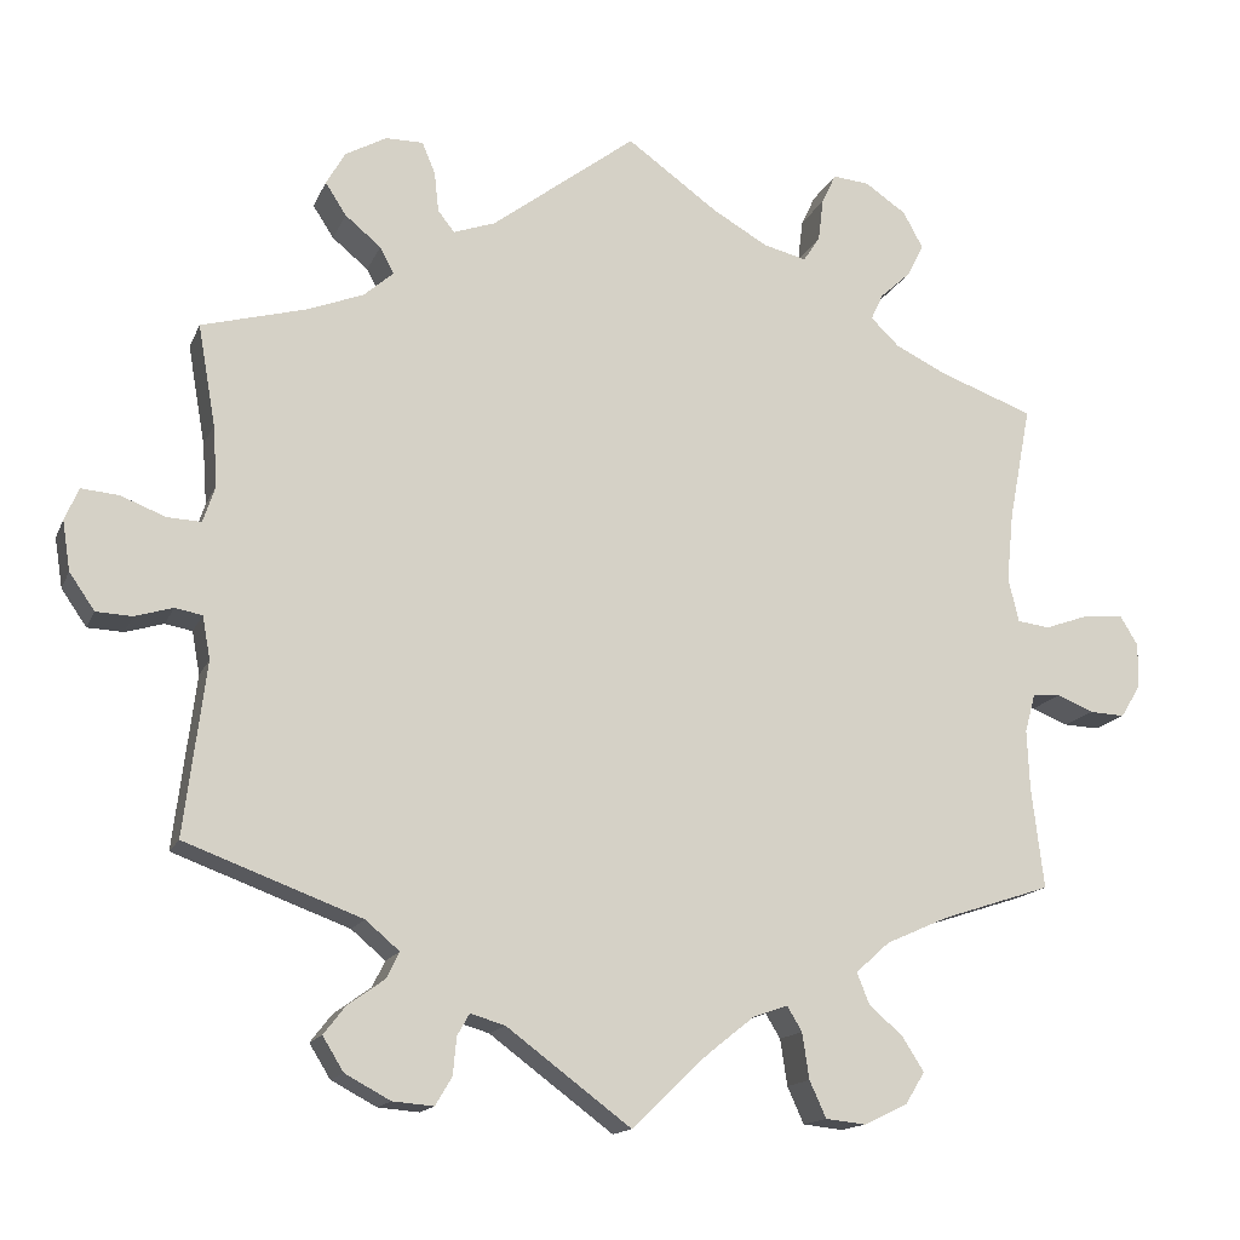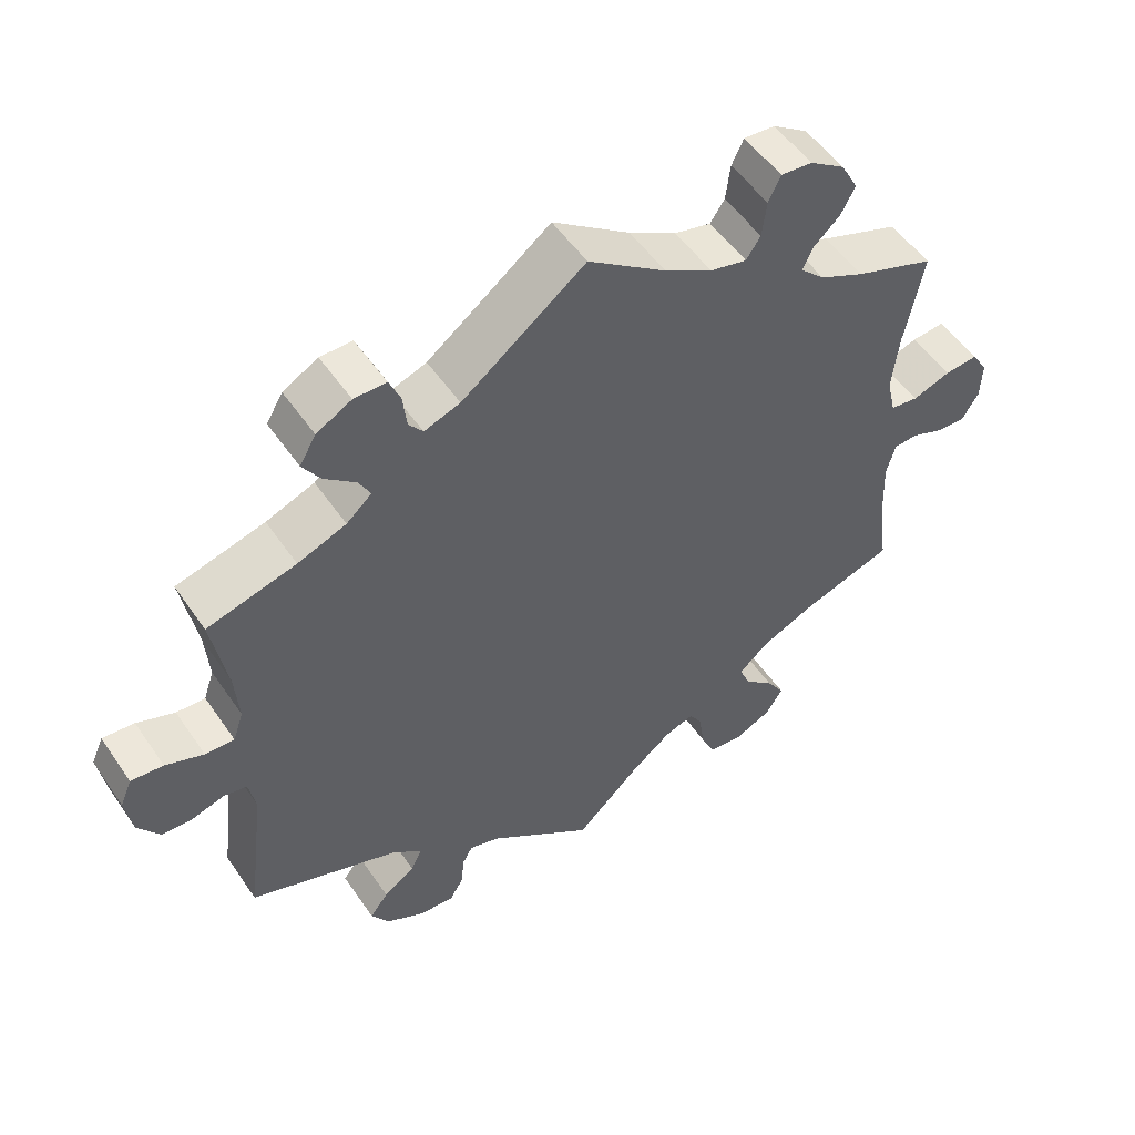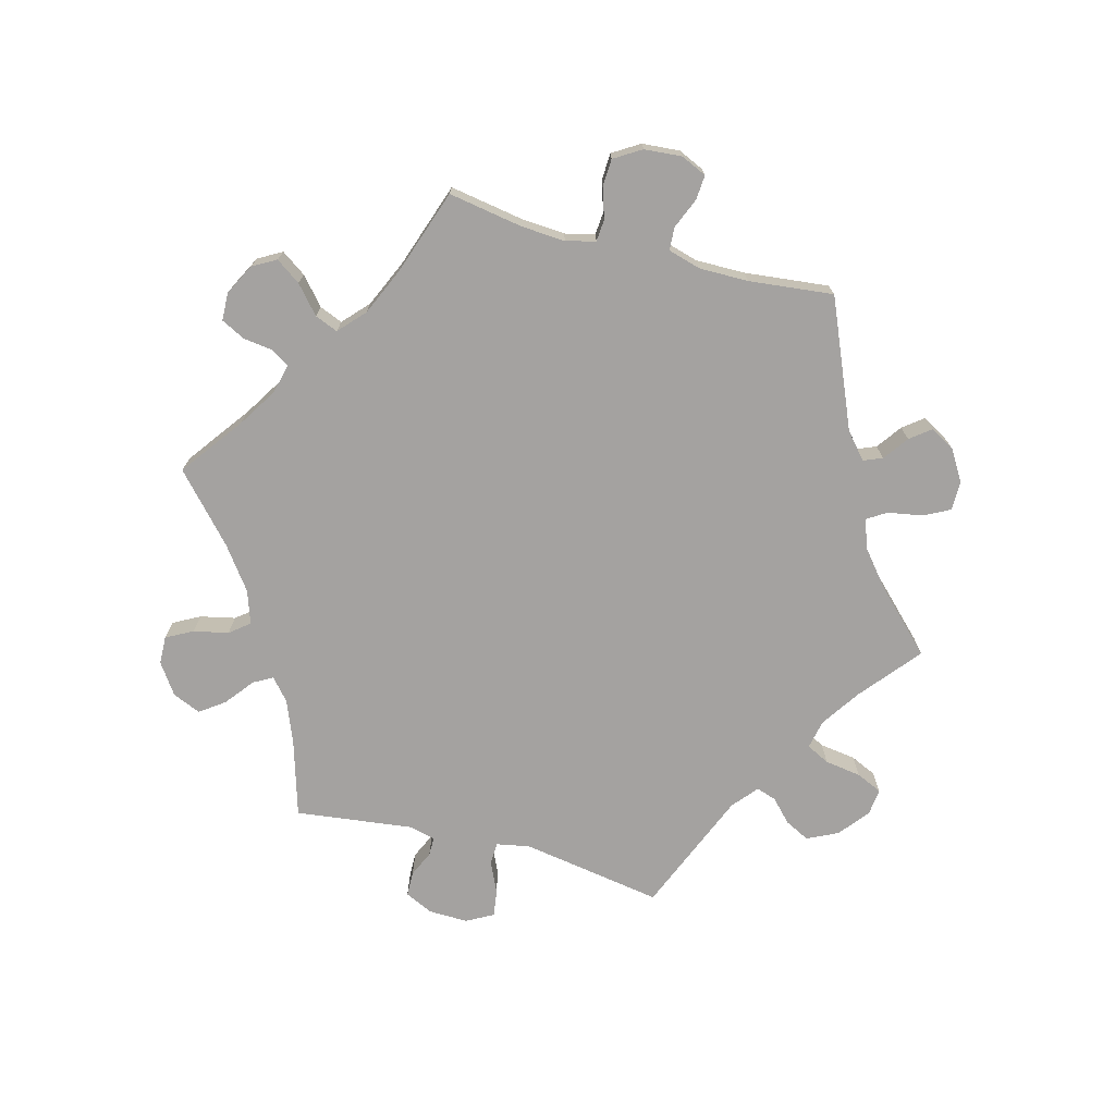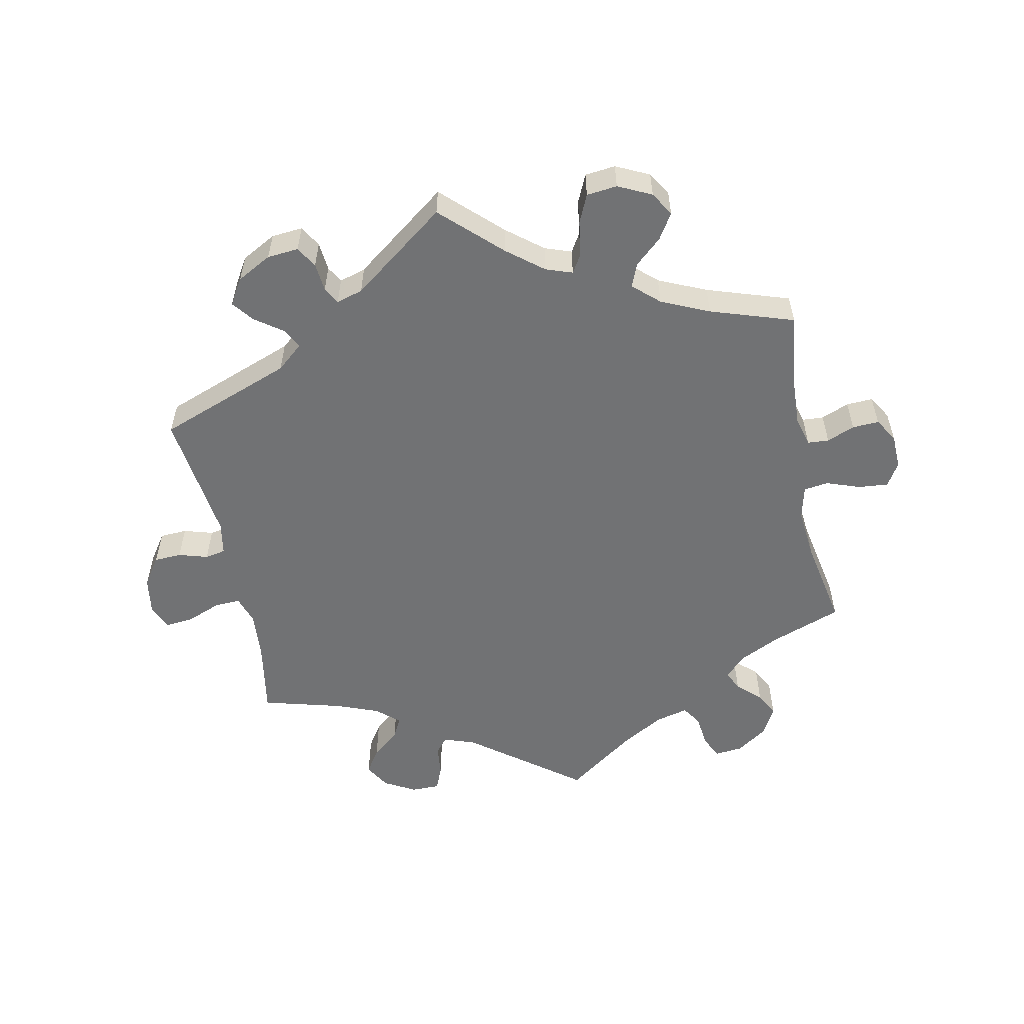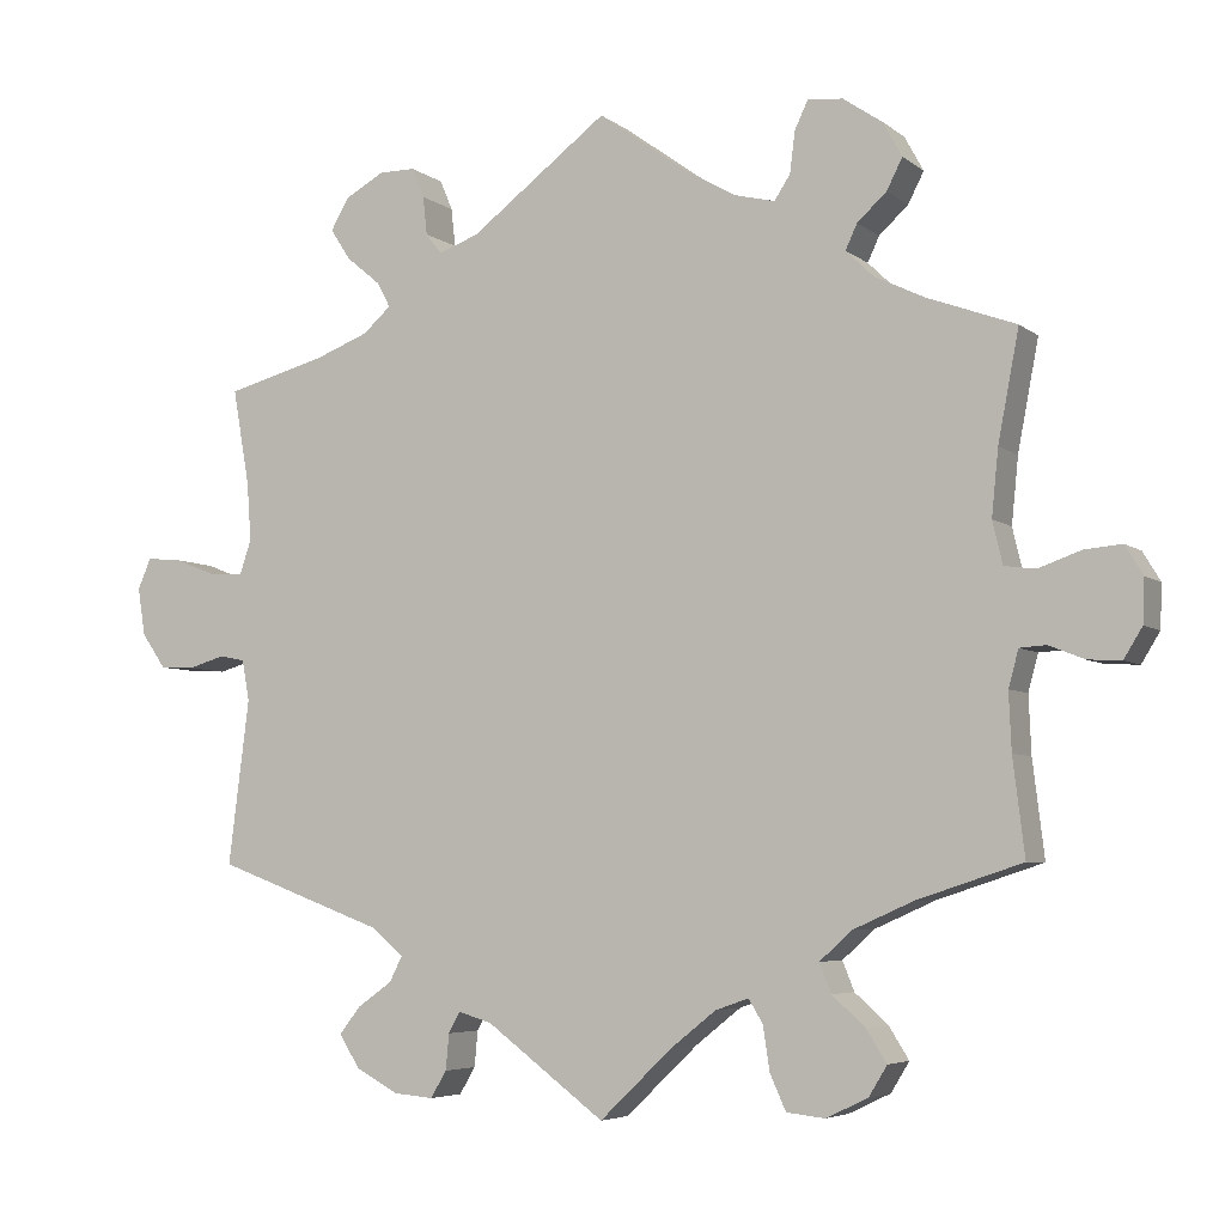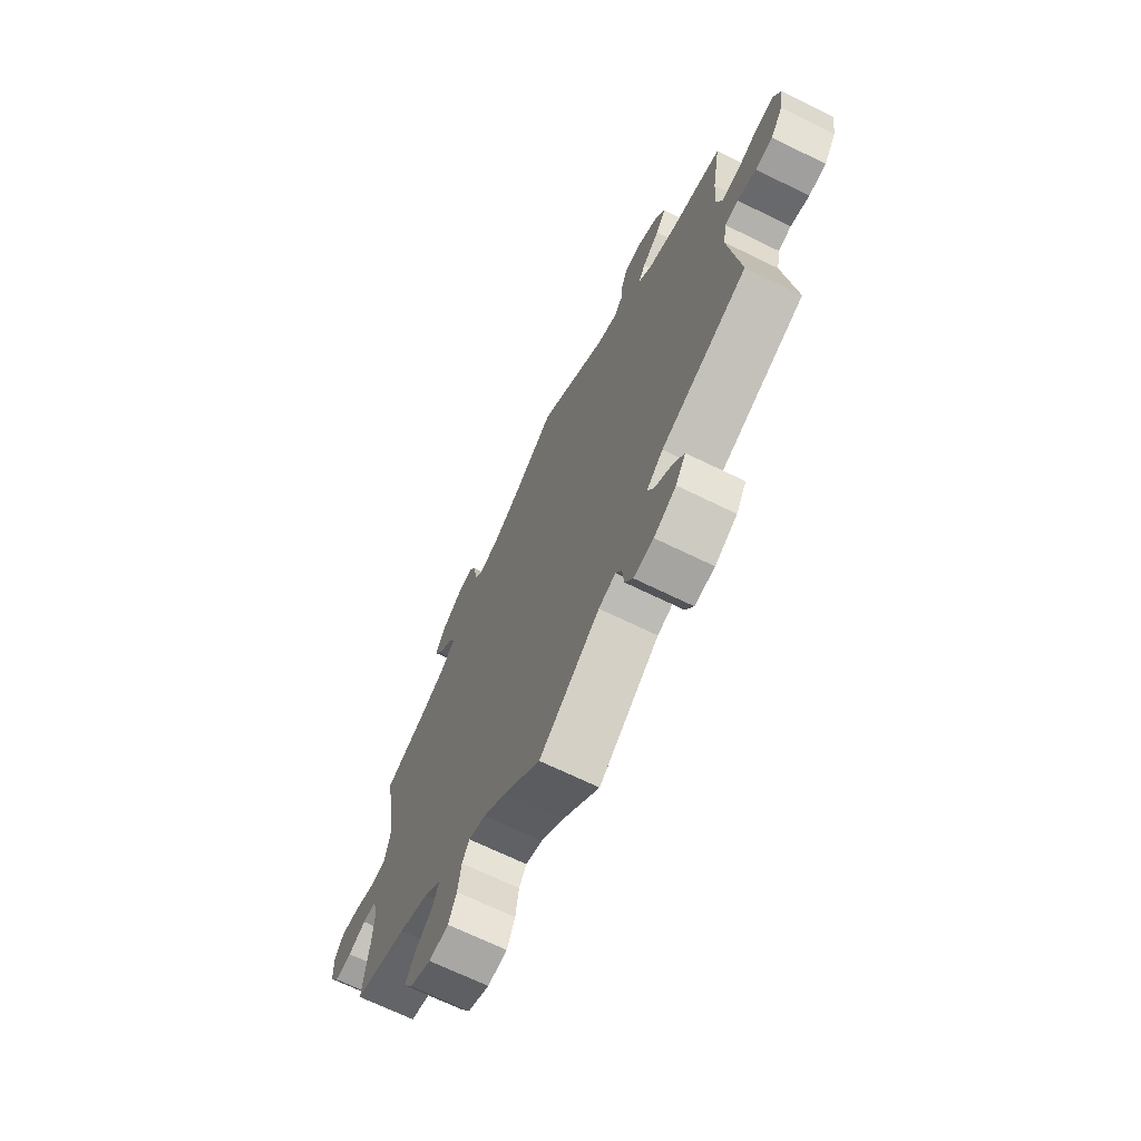
<metadata>
{"format":"obj","ext":"obj","renderer":"f3d","projection":"perspective","resolution":1024,"background":"white","views":[{"elev":-15.0,"azim":162.8,"up":"+Z"},{"elev":52.8,"azim":146.4,"up":"+Z"},{"elev":-72.7,"azim":-44.6,"up":"+Y"},{"elev":-55.5,"azim":-168.5,"up":"+Y"},{"elev":-5.3,"azim":-154.3,"up":"+Z"},{"elev":-68.7,"azim":63.9,"up":"+Z"}]}
</metadata>
<code>
v -0.395 0.07 0.328
v -0.335 0.07 0.357
v -0.302 0.07 0.389
v -0.316 0.07 0.419
v -0.351 0.07 0.451
v -0.37 0.07 0.488
v -0.347 0.07 0.53
v -0.3 0.07 0.562
v -0.258 0.07 0.566
v -0.242 0.07 0.532
v -0.236 0.07 0.483
v -0.217 0.07 0.454
v -0.168 0.07 0.466
v -0.104 0.07 0.503
v 0 0.07 0.578
v 0.165 0.07 0.453
v 0.213 0.07 0.436
v 0.232 0.07 0.46
v 0.237 0.07 0.506
v 0.252 0.07 0.542
v 0.295 0.07 0.542
v 0.342 0.07 0.516
v 0.364 0.07 0.478
v 0.34 0.07 0.441
v 0.299 0.07 0.407
v 0.283 0.07 0.377
v 0.317 0.07 0.347
v 0.382 0.07 0.322
v 0.501 0.07 0.29
v 0.481 0.07 0.175
v 0.476 0.07 0.105
v 0.49 0.07 0.063
v 0.529 0.07 0.065
v 0.58 0.07 0.085
v 0.623 0.07 0.089
v 0.639 0.07 0.052
v 0.63 0.07 -0.005
v 0.601 0.07 -0.047
v 0.56 0.07 -0.049
v 0.516 0.07 -0.036
v 0.485 0.07 -0.042
v 0.476 0.07 -0.091
v 0.501 0.07 -0.289
v 0.299 0.07 -0.364
v 0.26 0.07 -0.397
v 0.275 0.07 -0.427
v 0.317 0.07 -0.457
v 0.342 0.07 -0.489
v 0.318 0.07 -0.528
v 0.266 0.07 -0.556
v 0.219 0.07 -0.56
v 0.2 0.07 -0.528
v 0.196 0.07 -0.485
v 0.182 0.07 -0.46
v 0.142 0.07 -0.472
v 0 0.07 -0.578
v -0.087 0.07 -0.495
v -0.141 0.07 -0.452
v -0.181 0.07 -0.438
v -0.198 0.07 -0.466
v -0.206 0.07 -0.519
v -0.225 0.07 -0.561
v -0.271 0.07 -0.566
v -0.321 0.07 -0.542
v -0.343 0.07 -0.506
v -0.319 0.07 -0.468
v -0.279 0.07 -0.432
v -0.265 0.07 -0.397
v -0.304 0.07 -0.362
v -0.376 0.07 -0.33
v -0.501 0.07 -0.289
v -0.487 0.07 -0.174
v -0.484 0.07 -0.105
v -0.496 0.07 -0.061
v -0.528 0.07 -0.059
v -0.57 0.07 -0.076
v -0.61 0.07 -0.078
v -0.632 0.07 -0.042
v -0.634 0.07 0.01
v -0.613 0.07 0.045
v -0.568 0.07 0.041
v -0.517 0.07 0.023
v -0.48 0.07 0.028
v -0.468 0.07 0.079
v -0.476 0.07 0.158
v -0.501 0.07 0.289
v -0.395 0 0.328
v -0.335 0 0.357
v -0.302 0 0.389
v -0.316 0 0.419
v -0.351 0 0.451
v -0.37 0 0.488
v -0.347 0 0.53
v -0.3 0 0.562
v -0.258 0 0.566
v -0.242 0 0.532
v -0.236 0 0.483
v -0.217 0 0.454
v -0.168 0 0.466
v -0.104 0 0.503
v 0 0 0.578
v 0.165 0 0.453
v 0.213 0 0.436
v 0.232 0 0.46
v 0.237 0 0.506
v 0.252 0 0.542
v 0.295 0 0.542
v 0.342 0 0.516
v 0.364 0 0.478
v 0.34 0 0.441
v 0.299 0 0.407
v 0.283 0 0.377
v 0.317 0 0.347
v 0.382 0 0.322
v 0.501 0 0.29
v 0.481 0 0.175
v 0.476 0 0.105
v 0.49 0 0.063
v 0.529 0 0.065
v 0.58 0 0.085
v 0.623 0 0.089
v 0.639 0 0.052
v 0.63 0 -0.005
v 0.601 0 -0.047
v 0.56 0 -0.049
v 0.516 0 -0.036
v 0.485 0 -0.042
v 0.476 0 -0.091
v 0.501 0 -0.289
v 0.299 0 -0.364
v 0.26 0 -0.397
v 0.275 0 -0.427
v 0.317 0 -0.457
v 0.342 0 -0.489
v 0.318 0 -0.528
v 0.266 0 -0.556
v 0.219 0 -0.56
v 0.2 0 -0.528
v 0.196 0 -0.485
v 0.182 0 -0.46
v 0.142 0 -0.472
v 0 0 -0.578
v -0.087 0 -0.495
v -0.141 0 -0.452
v -0.181 0 -0.438
v -0.198 0 -0.466
v -0.206 0 -0.519
v -0.225 0 -0.561
v -0.271 0 -0.566
v -0.321 0 -0.542
v -0.343 0 -0.506
v -0.319 0 -0.468
v -0.279 0 -0.432
v -0.265 0 -0.397
v -0.304 0 -0.362
v -0.376 0 -0.33
v -0.501 0 -0.289
v -0.487 0 -0.174
v -0.484 0 -0.105
v -0.496 0 -0.061
v -0.528 0 -0.059
v -0.57 0 -0.076
v -0.61 0 -0.078
v -0.632 0 -0.042
v -0.634 0 0.01
v -0.613 0 0.045
v -0.568 0 0.041
v -0.517 0 0.023
v -0.48 0 0.028
v -0.468 0 0.079
v -0.476 0 0.158
v -0.501 0 0.289
f 85 86 1
f 84 85 1 2
f 83 84 2 3
f 79 80 81 82
f 77 78 79 82
f 75 76 77 82
f 74 75 82 83
f 73 74 83 3
f 70 71 72
f 69 70 72 73
f 68 69 73 3
f 64 65 66 67
f 64 67 68
f 63 64 68
f 60 61 62 63
f 59 60 63 68
f 58 59 68 3
f 55 56 57
f 54 55 57 58
f 50 51 52 53
f 50 53 54
f 49 50 54
f 46 47 48 49
f 45 46 49 54
f 44 45 54 58
f 42 43 44 58
f 37 38 39 40
f 37 40 41
f 36 37 41
f 33 34 35 36
f 32 33 36 41
f 31 32 41 42
f 28 29 30
f 27 28 30 31
f 26 27 31 42
f 22 23 24 25
f 22 25 26
f 21 22 26
f 18 19 20 21
f 18 21 26
f 17 18 26 42
f 14 15 16
f 13 14 16 17
f 12 13 17 42
f 8 9 10 11
f 8 11 12
f 7 8 12
f 4 5 6 7
f 3 4 7 12
f 3 12 42 58
f 87 172 171
f 88 87 171 170
f 89 88 170 169
f 168 167 166 165
f 168 165 164 163
f 168 163 162 161
f 169 168 161 160
f 89 169 160 159
f 158 157 156
f 159 158 156 155
f 89 159 155 154
f 153 152 151 150
f 154 153 150
f 154 150 149
f 149 148 147 146
f 154 149 146 145
f 89 154 145 144
f 143 142 141
f 144 143 141 140
f 139 138 137 136
f 140 139 136
f 140 136 135
f 135 134 133 132
f 140 135 132 131
f 144 140 131 130
f 144 130 129 128
f 126 125 124 123
f 127 126 123
f 127 123 122
f 122 121 120 119
f 127 122 119 118
f 128 127 118 117
f 116 115 114
f 117 116 114 113
f 128 117 113 112
f 111 110 109 108
f 112 111 108
f 112 108 107
f 107 106 105 104
f 112 107 104
f 128 112 104 103
f 102 101 100
f 103 102 100 99
f 128 103 99 98
f 97 96 95 94
f 98 97 94
f 98 94 93
f 93 92 91 90
f 98 93 90 89
f 144 128 98 89
f 1 87 88 2
f 2 88 89 3
f 3 89 90 4
f 4 90 91 5
f 5 91 92 6
f 6 92 93 7
f 7 93 94 8
f 8 94 95 9
f 9 95 96 10
f 10 96 97 11
f 11 97 98 12
f 12 98 99 13
f 13 99 100 14
f 14 100 101 15
f 15 101 102 16
f 16 102 103 17
f 17 103 104 18
f 18 104 105 19
f 19 105 106 20
f 20 106 107 21
f 21 107 108 22
f 22 108 109 23
f 23 109 110 24
f 24 110 111 25
f 25 111 112 26
f 26 112 113 27
f 27 113 114 28
f 28 114 115 29
f 29 115 116 30
f 30 116 117 31
f 31 117 118 32
f 32 118 119 33
f 33 119 120 34
f 34 120 121 35
f 35 121 122 36
f 36 122 123 37
f 37 123 124 38
f 38 124 125 39
f 39 125 126 40
f 40 126 127 41
f 41 127 128 42
f 42 128 129 43
f 43 129 130 44
f 44 130 131 45
f 45 131 132 46
f 46 132 133 47
f 47 133 134 48
f 48 134 135 49
f 49 135 136 50
f 50 136 137 51
f 51 137 138 52
f 52 138 139 53
f 53 139 140 54
f 54 140 141 55
f 55 141 142 56
f 56 142 143 57
f 57 143 144 58
f 58 144 145 59
f 59 145 146 60
f 60 146 147 61
f 61 147 148 62
f 62 148 149 63
f 63 149 150 64
f 64 150 151 65
f 65 151 152 66
f 66 152 153 67
f 67 153 154 68
f 68 154 155 69
f 69 155 156 70
f 70 156 157 71
f 71 157 158 72
f 72 158 159 73
f 73 159 160 74
f 74 160 161 75
f 75 161 162 76
f 76 162 163 77
f 77 163 164 78
f 78 164 165 79
f 79 165 166 80
f 80 166 167 81
f 81 167 168 82
f 82 168 169 83
f 83 169 170 84
f 84 170 171 85
f 85 171 172 86
f 86 172 87 1

</code>
